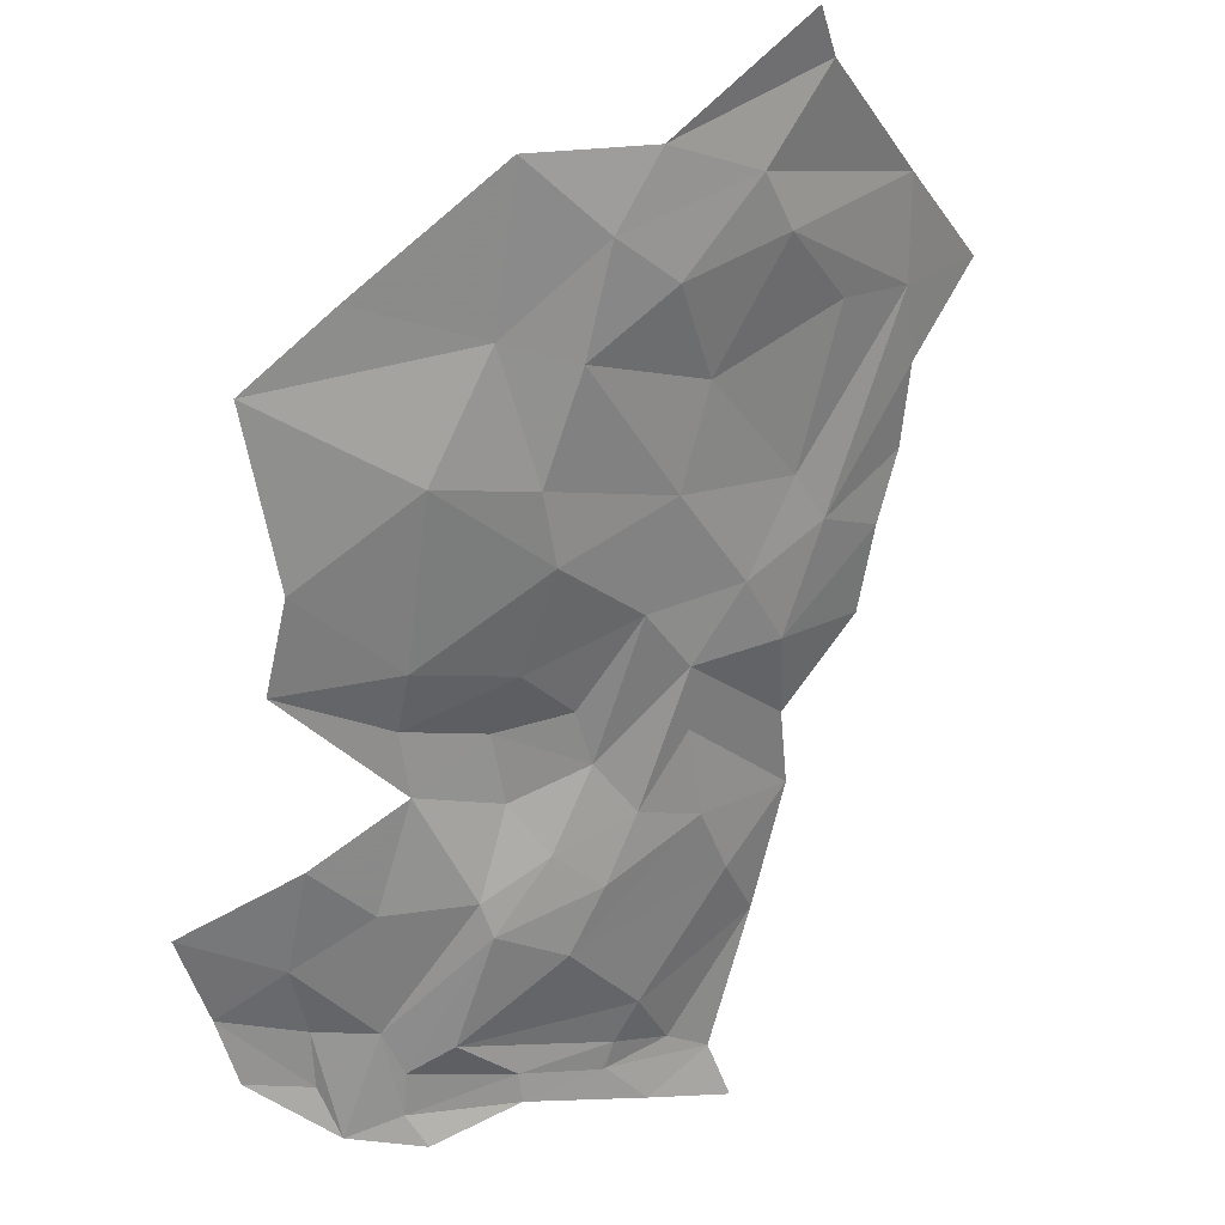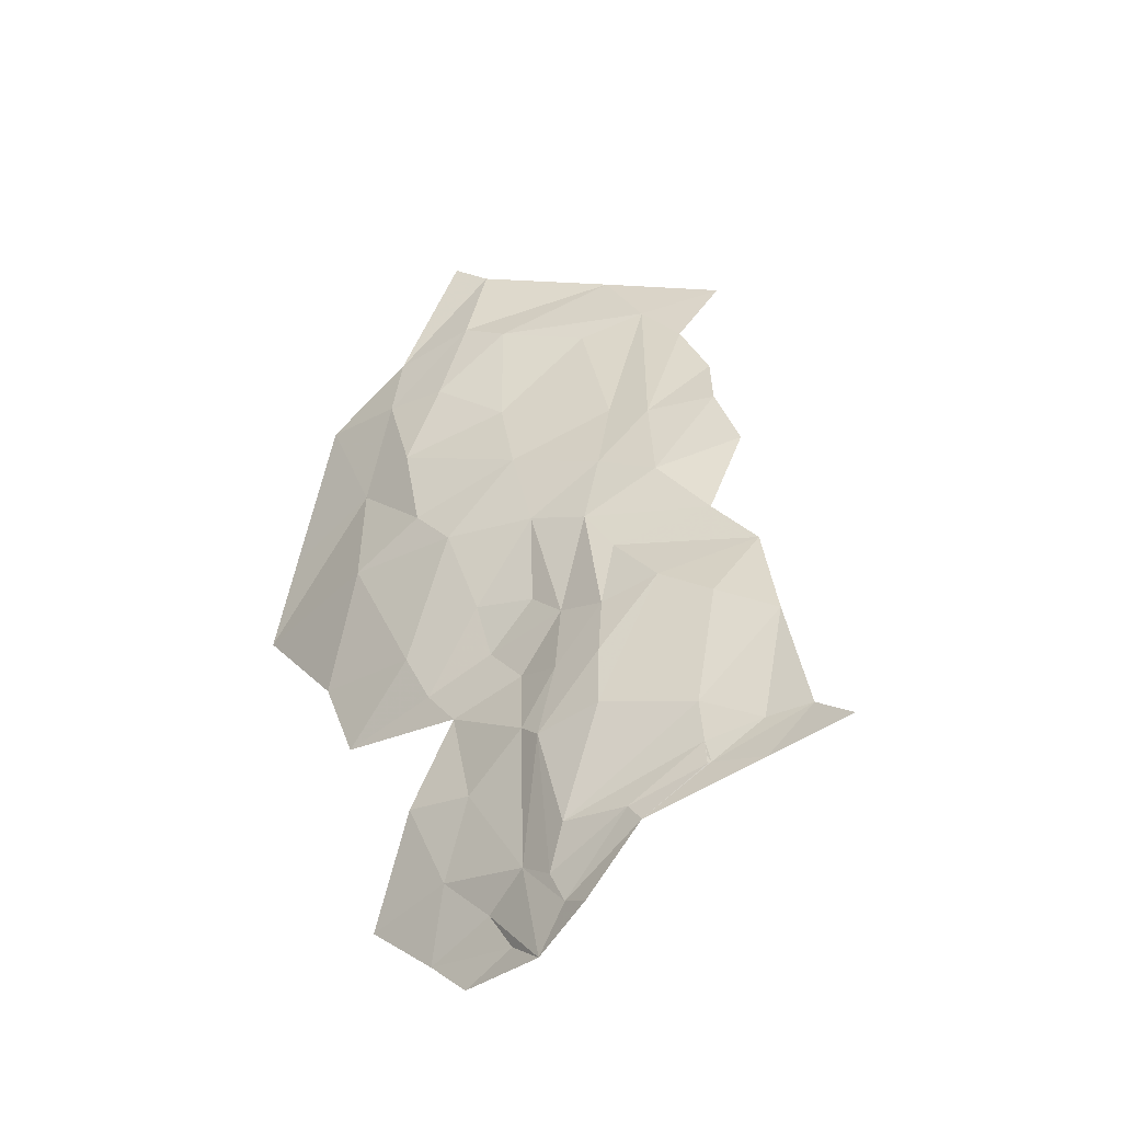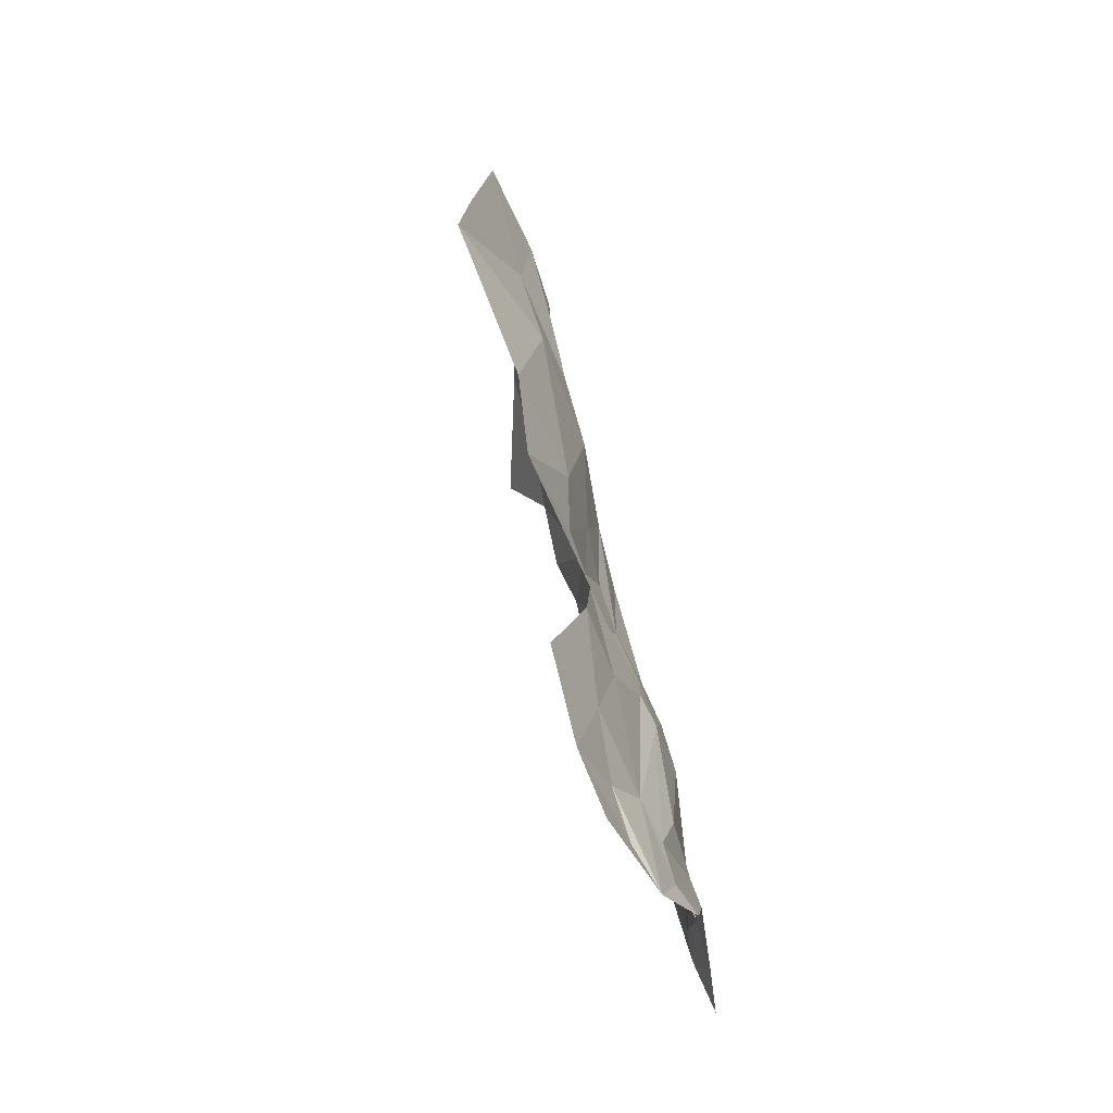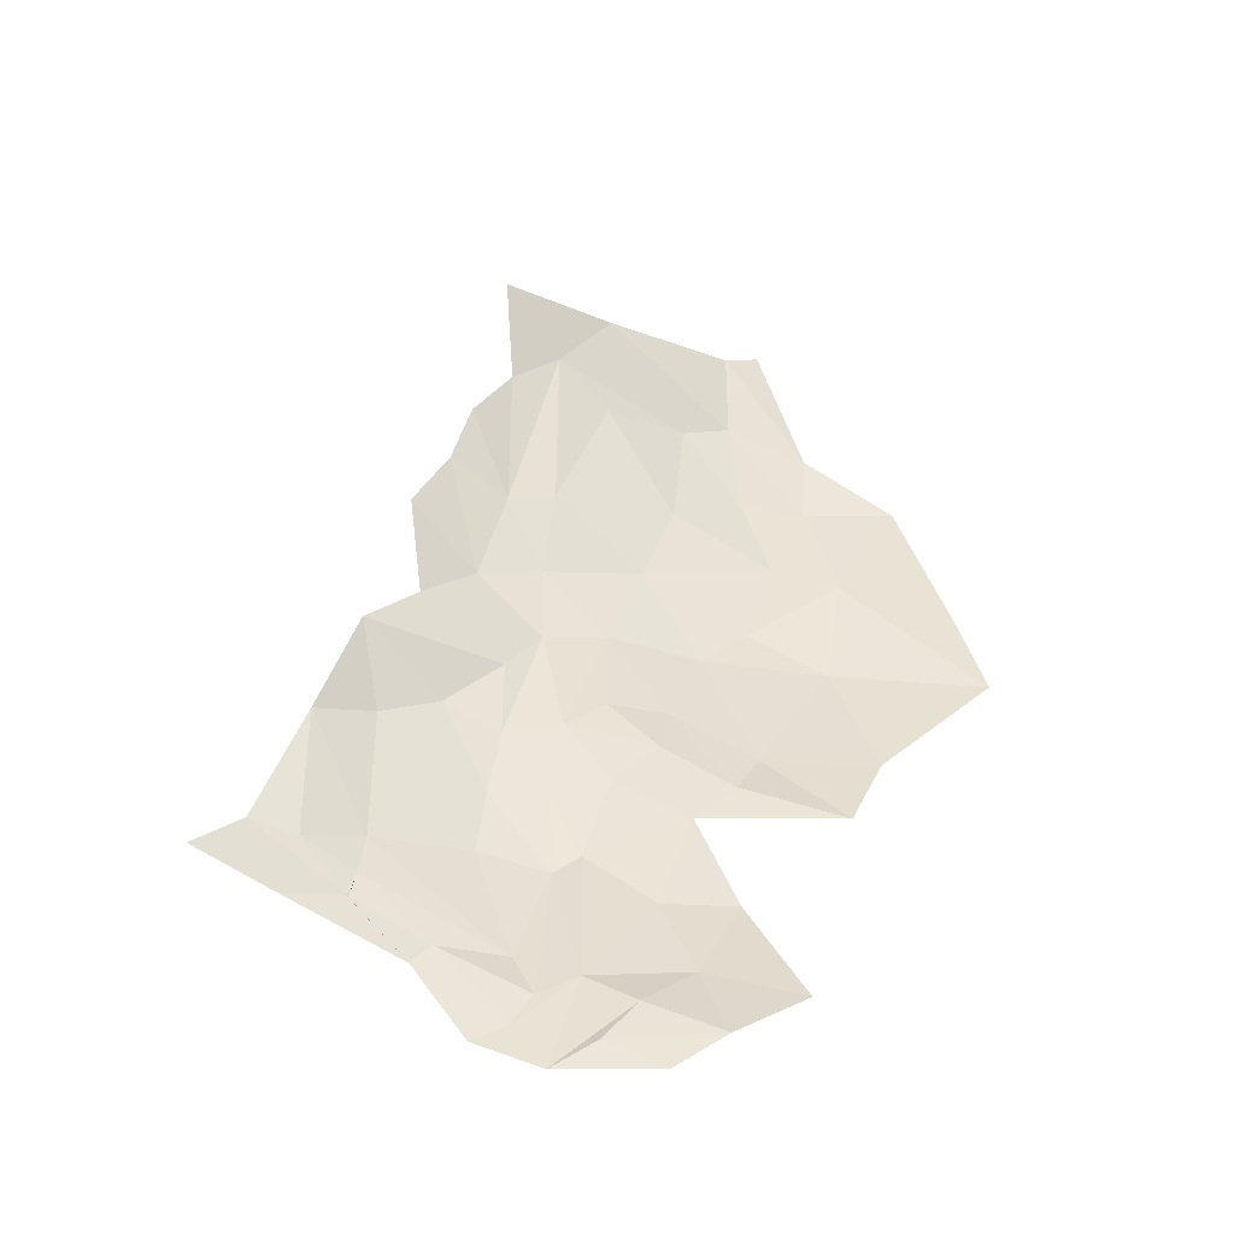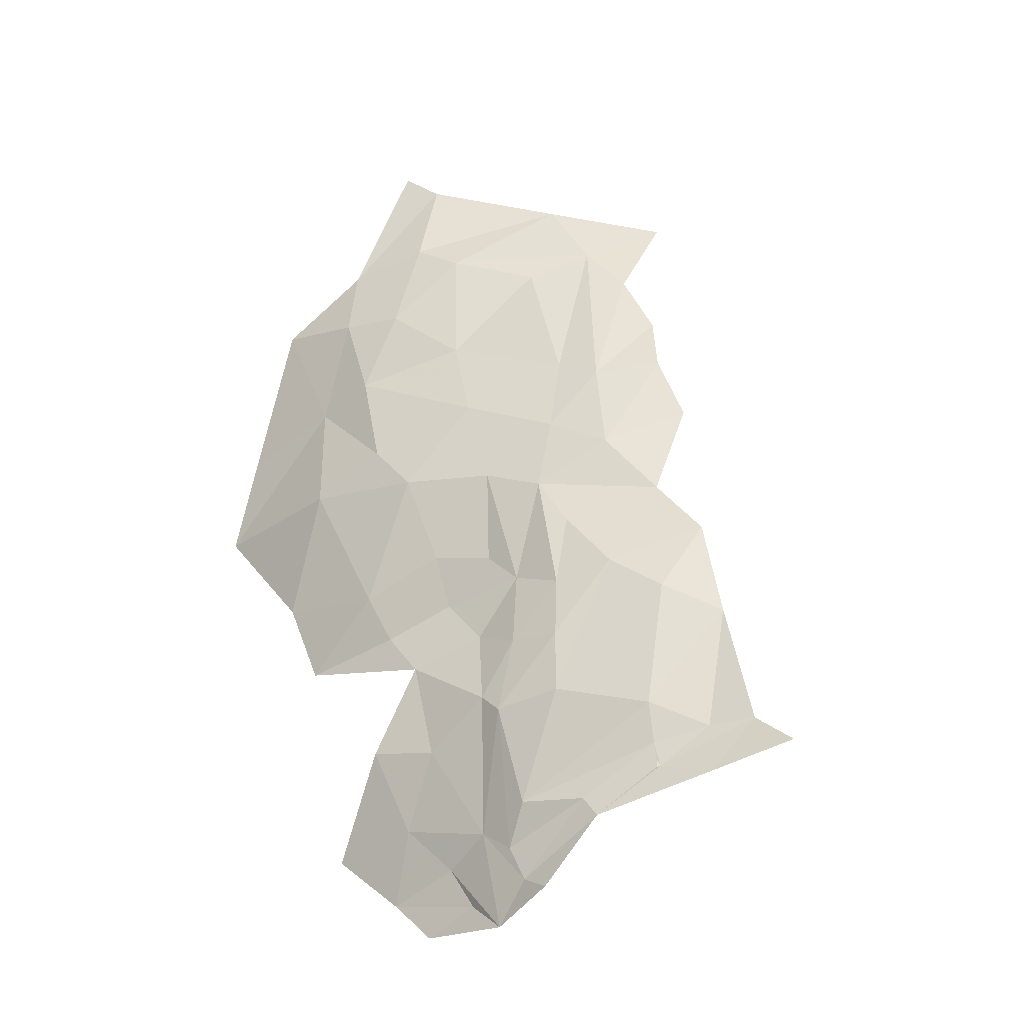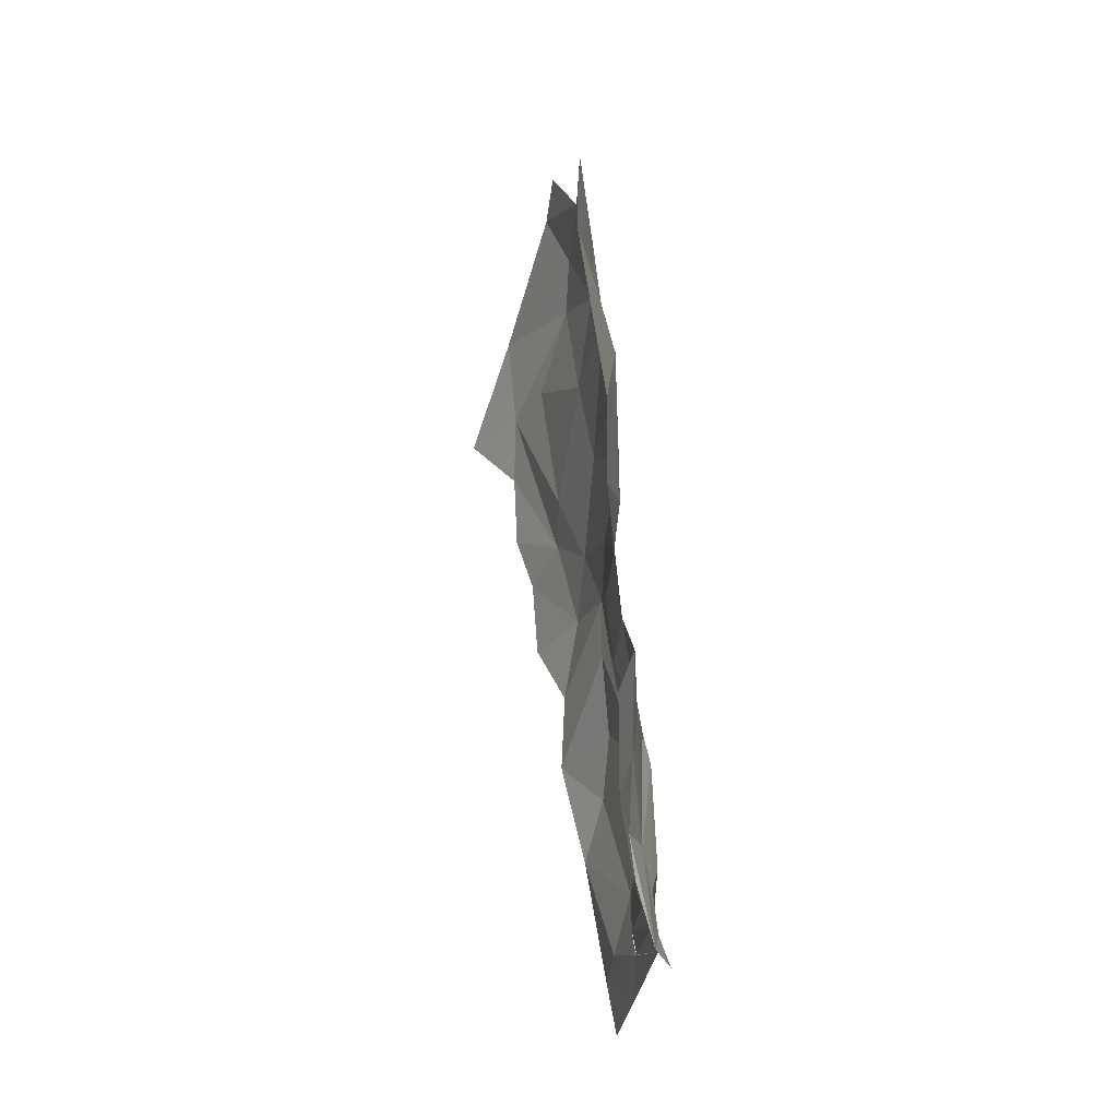
<metadata>
{"format":"obj","ext":"obj","renderer":"f3d","projection":"perspective","resolution":1024,"background":"white","views":[{"elev":-68.3,"azim":145.9,"up":"+Z"},{"elev":-35.3,"azim":-125.0,"up":"+Y"},{"elev":-54.3,"azim":126.6,"up":"+Y"},{"elev":-51.2,"azim":4.9,"up":"+Y"},{"elev":-23.2,"azim":-129.6,"up":"+Y"},{"elev":-49.7,"azim":109.6,"up":"+Y"}]}
</metadata>
<code>
v -0.4161 3.263 -1.984
v -0.4759 3.447 -1.98
v -0.2547 3.426 -2.001
v -0.8378 3.624 -1.766
v -0.8296 3.859 -1.694
v -0.7643 3.82 -1.763
v -0.8073 3.035 -1.898
v -0.7142 2.966 -1.92
v -0.8052 2.828 -1.893
v -0.6903 3.296 -1.899
v -0.6482 3.433 -1.926
v -0.5788 3.247 -1.947
v -0.8884 2.859 -1.888
v -0.9788 2.852 -1.851
v -1.066 2.924 -1.794
v -0.59 4.038 -1.833
v -0.5928 3.905 -1.871
v -0.7551 3.969 -1.707
v -0.9375 3.022 -1.865
v -0.8443 3.008 -1.897
v -0.9811 3.23 -1.795
v -1.072 3.282 -1.688
v -0.9039 3.317 -1.811
v -1.131 2.944 -1.746
v -1.078 2.888 -1.794
v -1.189 2.947 -1.715
v -1.075 2.886 -1.797
v -1.005 2.822 -1.849
v -1.153 2.869 -1.766
v -0.4631 3.145 -1.967
v -0.6666 3.112 -1.918
v -0.6096 3.175 -1.926
v -0.6588 3.864 -1.843
v -0.5425 3.644 -1.942
v -0.724 3.558 -1.863
v -0.6785 3.684 -1.856
v -0.889 2.747 -1.885
v -0.8596 2.797 -1.888
v -0.9013 3.593 -1.742
v -0.4498 3.615 -1.958
v -0.3575 3.796 -1.971
v -0.2919 3.568 -1.989
v -0.4909 3.774 -1.944
v -0.5818 3.765 -1.911
v -0.9073 3.208 -1.836
v -0.7043 3.213 -1.883
v -0.7686 3.147 -1.873
v -0.8282 3.233 -1.848
v -0.7721 3.421 -1.862
v -0.7732 3.279 -1.859
v -1.006 3.362 -1.716
v -1.072 2.899 -1.795
v -1.06 2.986 -1.796
v -1.055 3.176 -1.759
v -0.8574 3.387 -1.828
v -0.9406 3.452 -1.761
v -0.857 3.498 -1.802
v -0.5833 3.502 -1.942
v -0.6677 2.853 -1.926
v -0.7353 2.786 -1.897
v -0.8439 2.685 -1.893
v -0.9249 3.115 -1.854
v -0.8479 3.12 -1.872
v -1.127 3.129 -1.705
v -0.612 2.982 -1.951
v -0.533 2.826 -1.952
v -0.8931 3.784 -1.669
v -0.9449 3.69 -1.656
v -0.4824 3.879 -1.922
v -0.6308 2.748 -1.919
v -0.8964 3.911 -1.592
v -0.9358 2.728 -1.887
v -0.7031 2.689 -1.91
v -0.7815 2.725 -1.891
v -1.254 2.902 -1.708
v -1.02 3.5 -1.666
v -0.9733 3.603 -1.674
v -0.5416 4.078 -1.862
f 1 2 3
f 4 5 6
f 7 8 9
f 10 11 12
f 13 14 15
f 16 17 18
f 19 20 13
f 21 22 23
f 24 25 26
f 14 27 15
f 28 29 25
f 30 31 32
f 17 33 18
f 34 35 36
f 37 14 38
f 5 4 39
f 40 41 42
f 43 34 44
f 43 41 40
f 23 45 21
f 46 47 48
f 49 50 48
f 49 11 10
f 51 23 22
f 25 27 28
f 25 15 52
f 8 7 31
f 53 19 13
f 54 22 21
f 49 35 11
f 55 56 57
f 57 35 49
f 4 36 35
f 34 58 35
f 40 3 2
f 9 59 60
f 9 8 59
f 61 37 9
f 45 62 21
f 48 47 63
f 1 12 2
f 29 26 25
f 21 19 54
f 21 62 19
f 18 33 5
f 53 54 19
f 24 26 64
f 58 11 35
f 2 12 11
f 49 55 57
f 49 48 55
f 51 56 55
f 6 36 4
f 44 34 36
f 33 6 5
f 33 36 6
f 27 52 15
f 27 25 52
f 34 40 58
f 34 43 40
f 65 66 59
f 67 39 68
f 61 9 60
f 38 13 20
f 38 14 13
f 7 63 47
f 20 19 62
f 69 17 16
f 43 44 17
f 56 39 57
f 30 12 1
f 30 32 12
f 4 57 39
f 4 35 57
f 2 58 40
f 2 11 58
f 3 40 42
f 64 54 53
f 64 22 54
f 70 59 66
f 70 60 59
f 5 71 18
f 46 32 31
f 10 12 32
f 46 10 32
f 50 49 10
f 72 37 61
f 72 28 37
f 62 63 20
f 62 45 63
f 28 14 37
f 28 27 14
f 73 74 70
f 73 61 74
f 8 65 59
f 8 31 65
f 31 47 46
f 31 7 47
f 26 29 75
f 55 23 51
f 55 45 23
f 15 53 13
f 24 64 53
f 15 24 53
f 15 25 24
f 5 67 71
f 5 39 67
f 9 38 20
f 9 37 38
f 76 56 51
f 76 77 56
f 69 43 17
f 69 41 43
f 39 77 68
f 39 56 77
f 20 7 9
f 20 63 7
f 60 74 61
f 60 70 74
f 48 45 55
f 48 63 45
f 46 50 10
f 46 48 50
f 33 44 36
f 33 17 44
f 16 78 69

</code>
